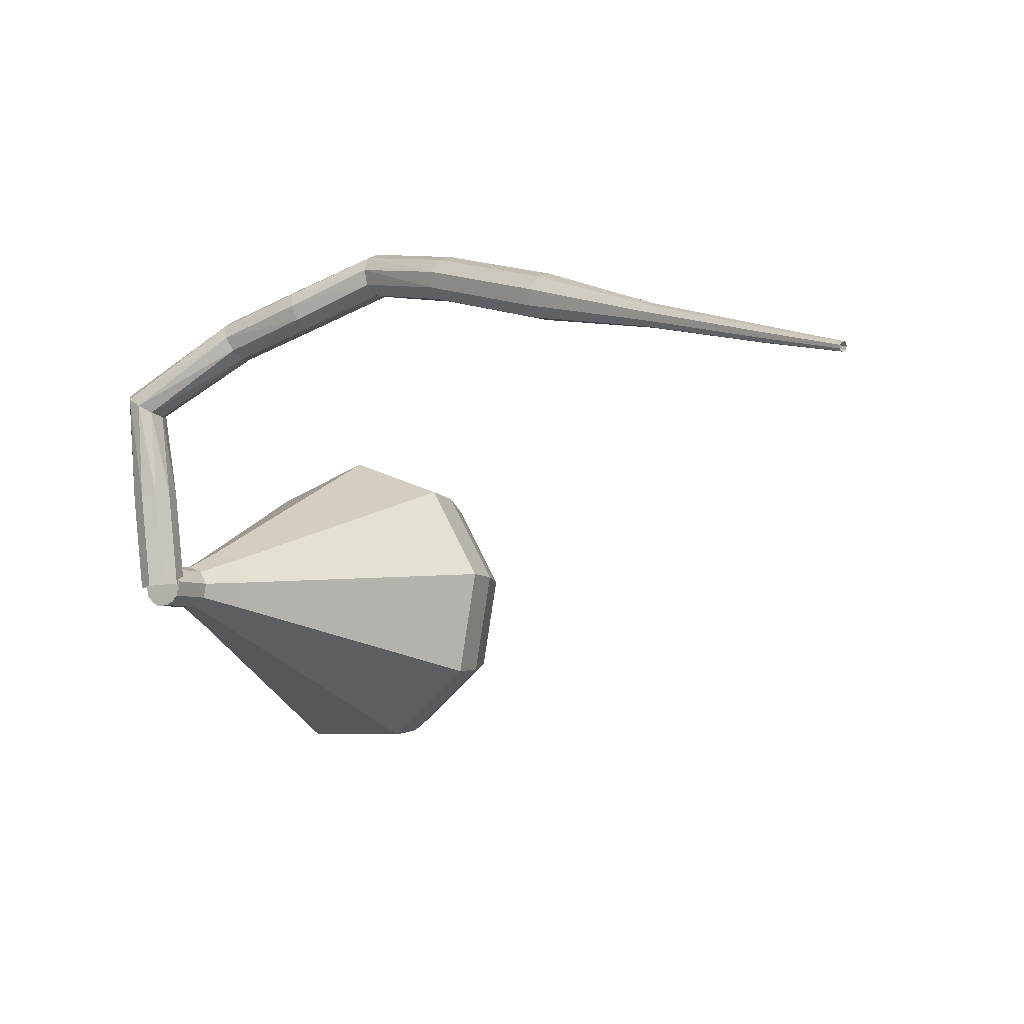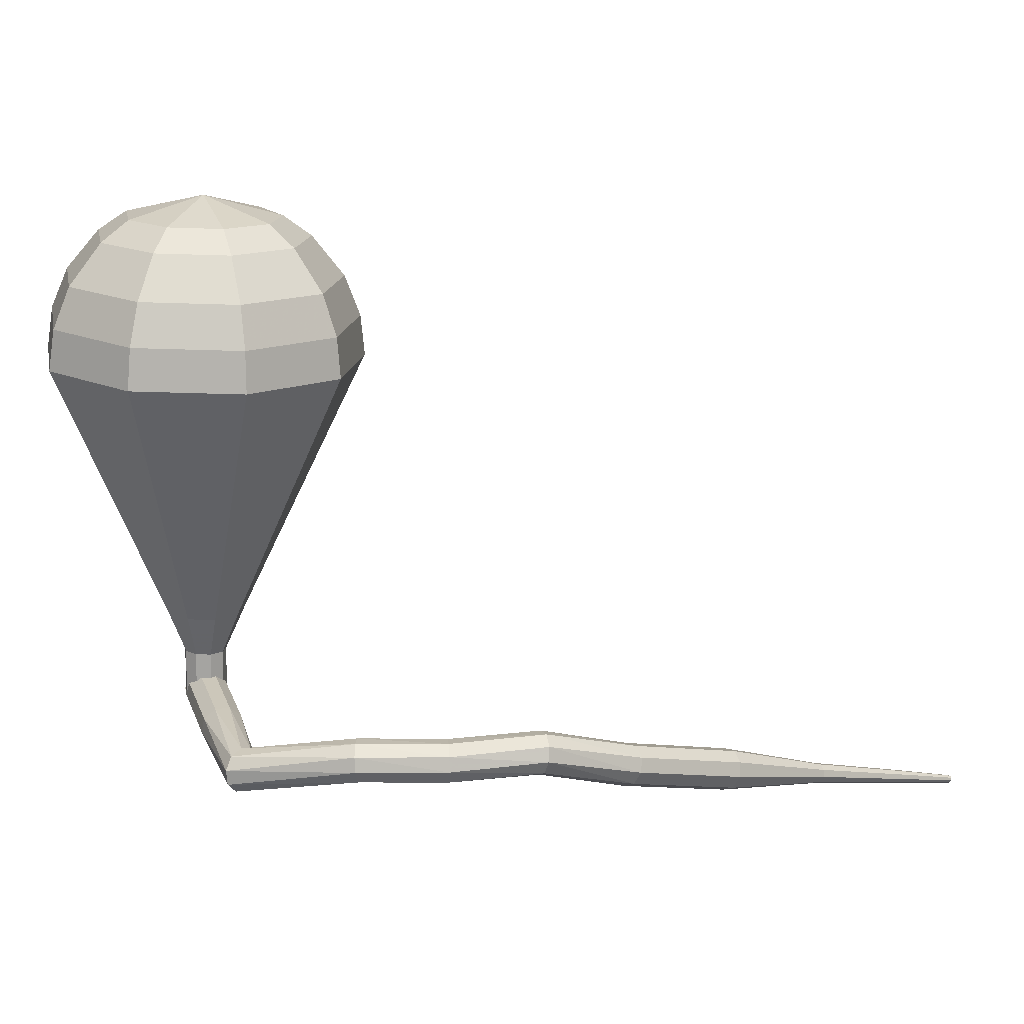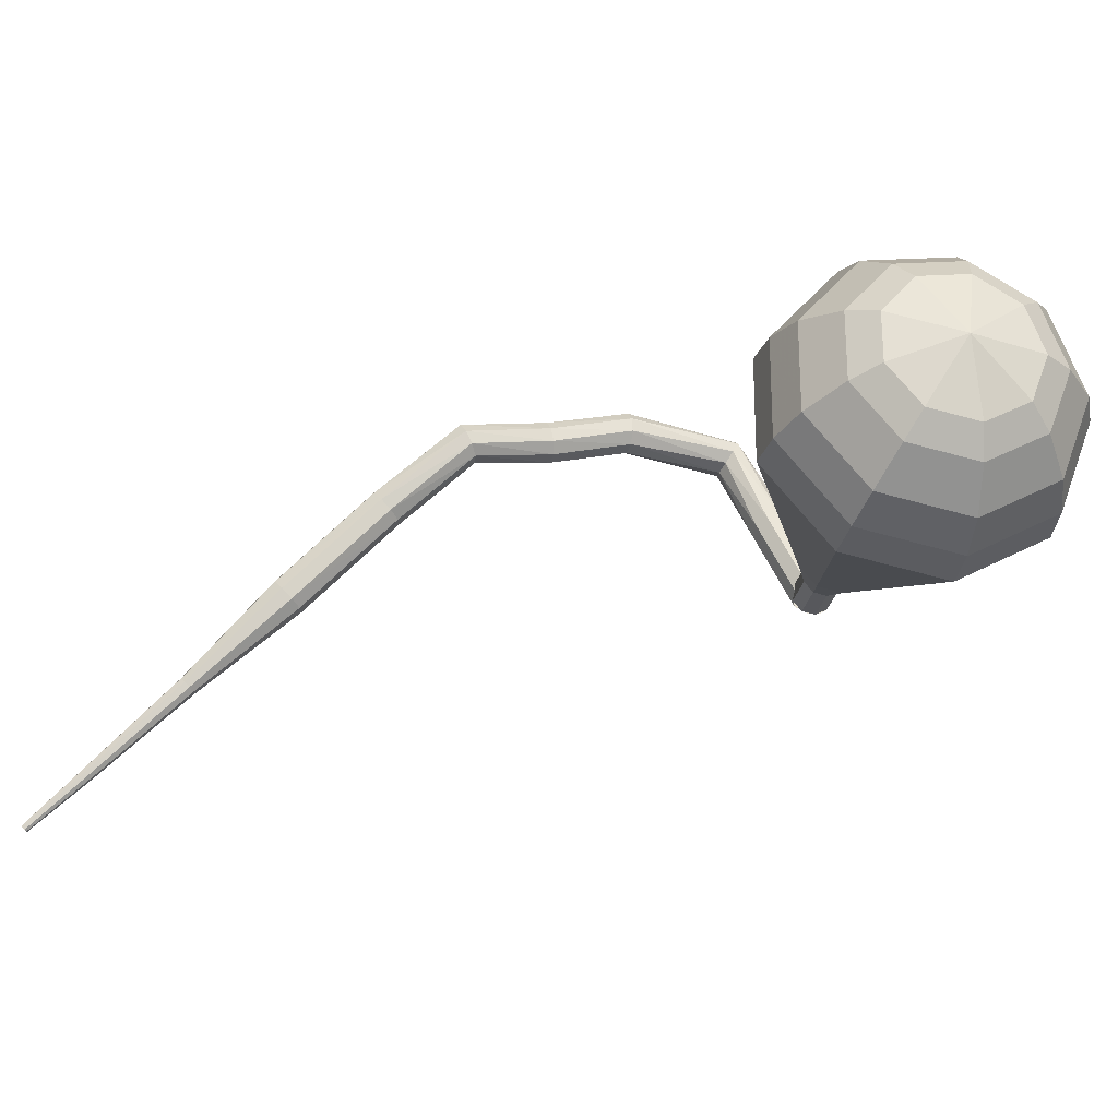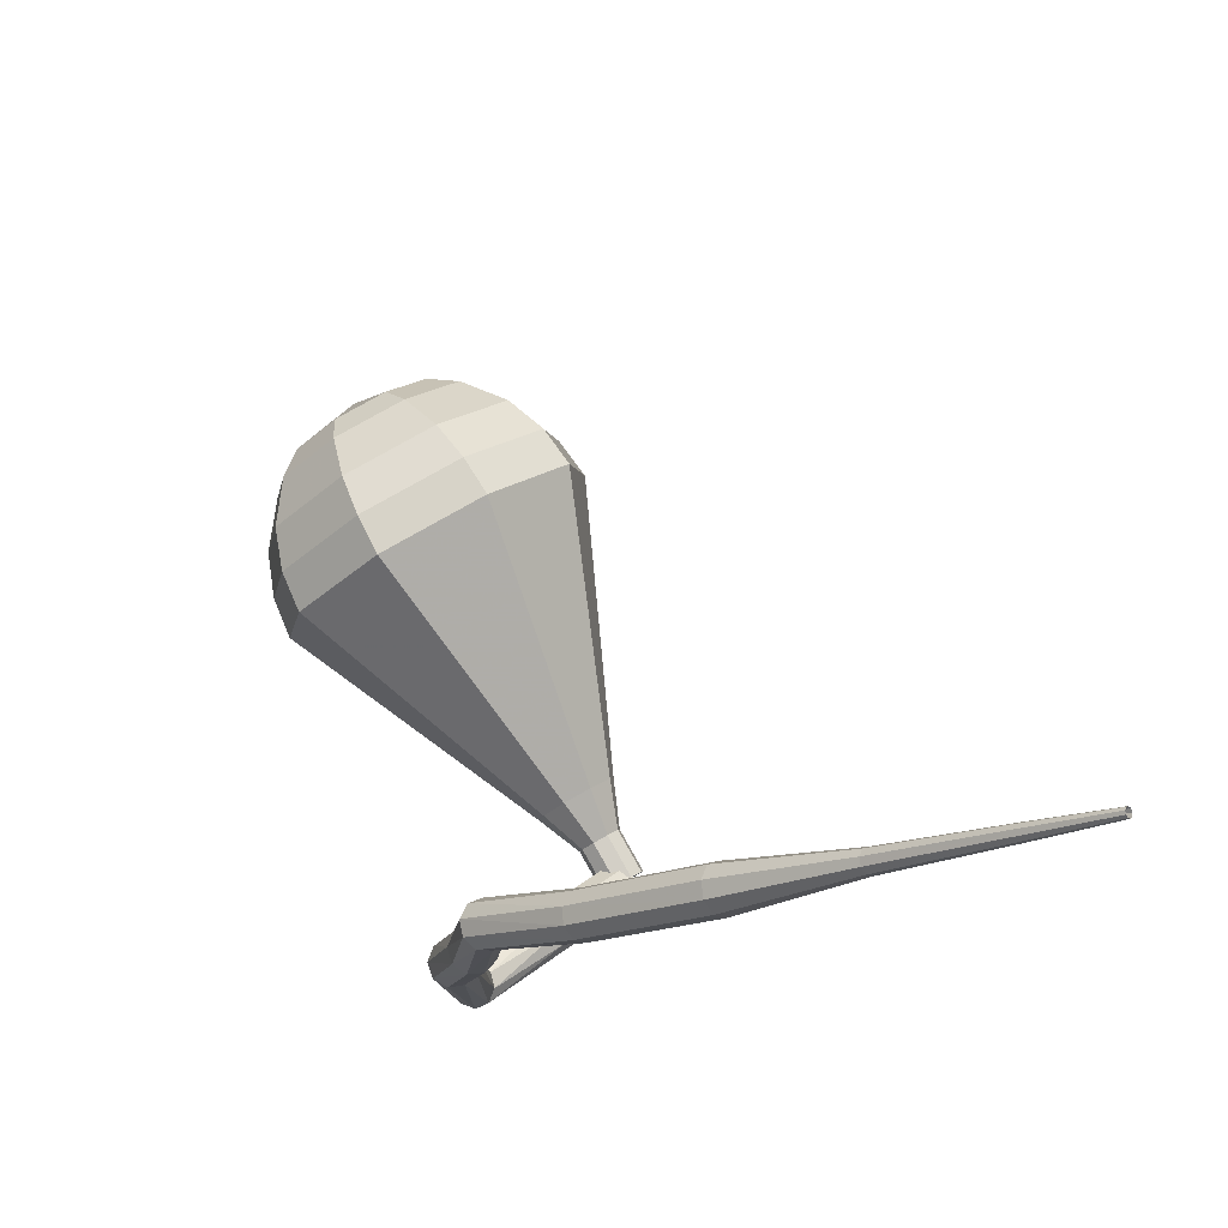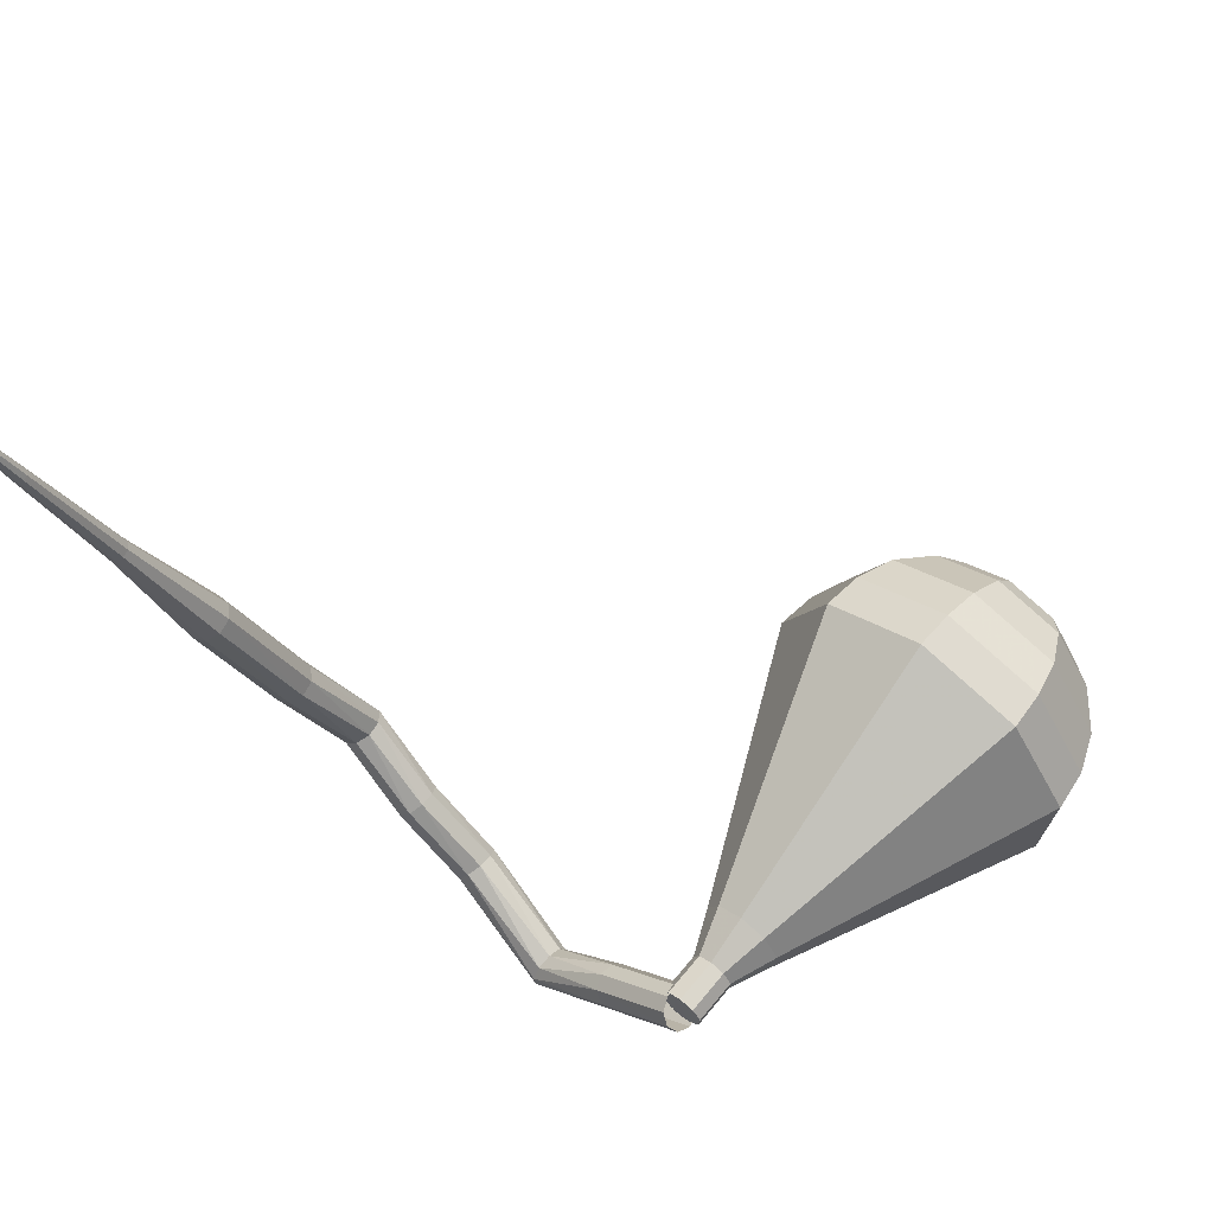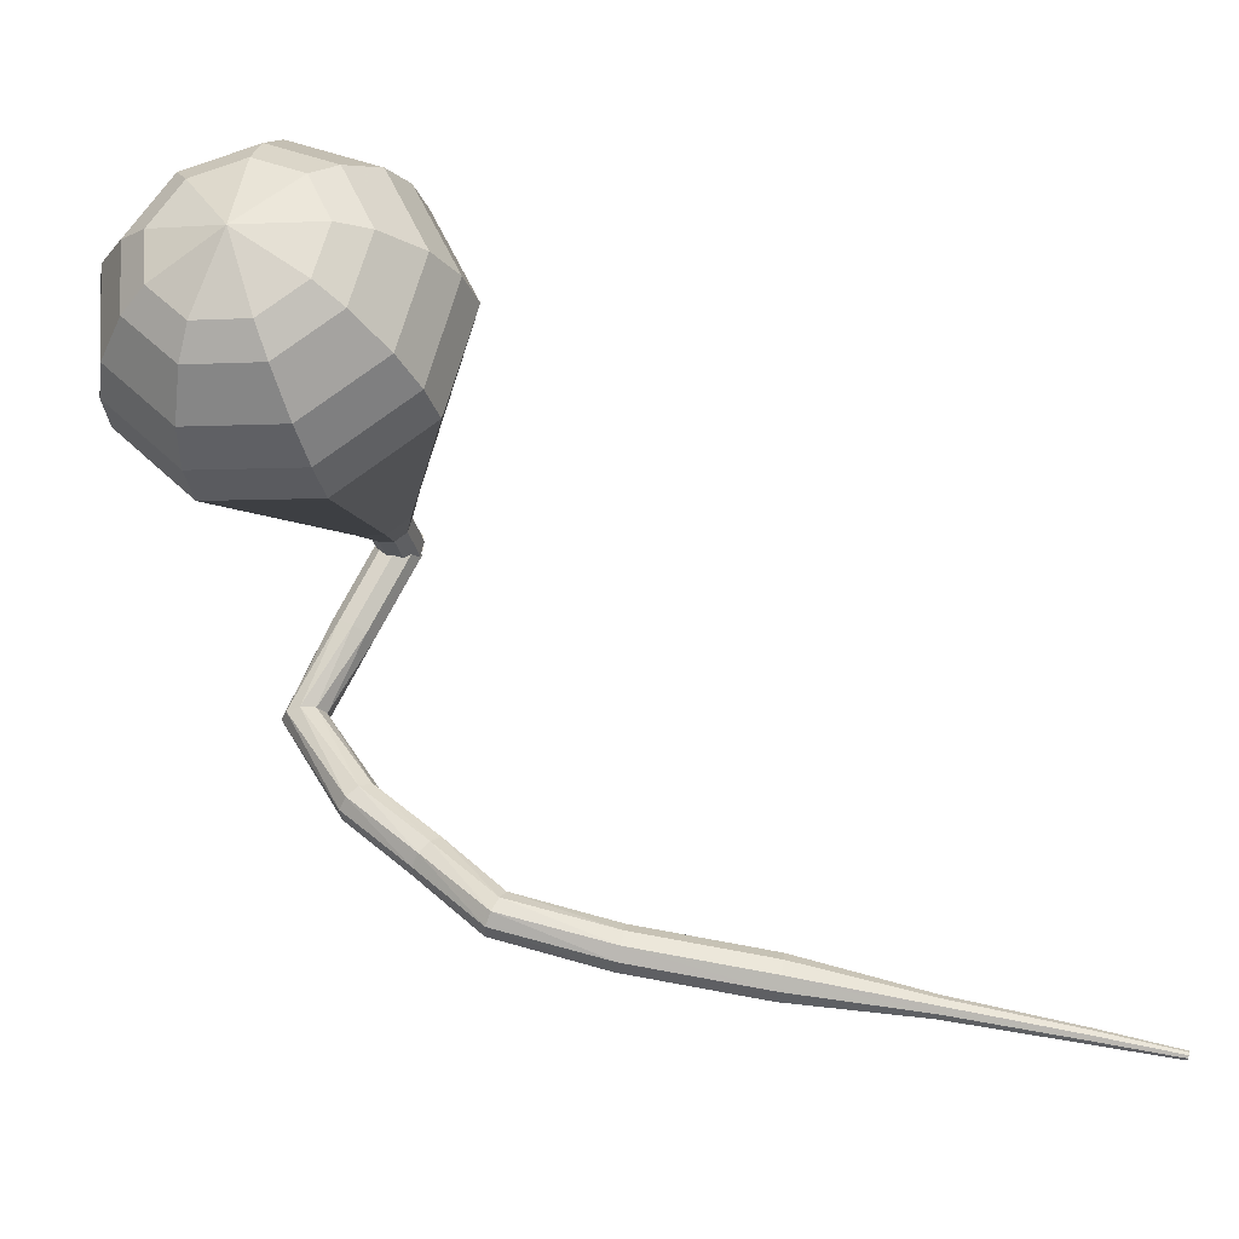
<metadata>
{"format":"obj","ext":"obj","renderer":"f3d","projection":"perspective","resolution":1024,"background":"white","views":[{"elev":-44.6,"azim":-161.5,"up":"+Y"},{"elev":74.2,"azim":163.2,"up":"+Y"},{"elev":5.5,"azim":-31.6,"up":"+Y"},{"elev":-30.9,"azim":-98.7,"up":"+Z"},{"elev":-71.8,"azim":-67.9,"up":"+Y"},{"elev":26.4,"azim":-133.9,"up":"+Z"}]}
</metadata>
<code>
g tube1
v 167.5 149.3 179.9
v 167.3 148.9 179.5
v 166.8 148.5 179.2
v 166.1 148.5 179.3
v 165.6 148.8 179.7
v 165.6 149.2 180.2
v 165.9 149.6 180.6
v 166.6 149.8 180.7
v 167.2 149.7 180.4
v 167.5 149.3 179.9
v 167 152.5 177.2
v 166.8 152.1 176.7
v 166.3 151.8 176.4
v 165.6 151.8 176.5
v 165.1 152 176.9
v 165 152.5 177.4
v 165.4 152.9 177.8
v 166.1 153.1 177.9
v 166.7 152.9 177.7
v 167 152.5 177.2
v 166.1 156.4 174.3
v 166.2 156 173.8
v 166 155.4 173.5
v 165.5 154.9 173.6
v 165 154.7 174
v 164.8 155 174.6
v 164.8 155.5 175.1
v 165.2 156 175.2
v 165.7 156.4 174.9
v 166.1 156.4 174.3
v 160.4 157.9 173
v 160.6 157.7 172.3
v 160.6 157.1 172
v 160.5 156.4 172.1
v 160.3 156 172.6
v 160.1 156 173.3
v 160 156.5 173.8
v 160.1 157.1 173.9
v 160.2 157.7 173.6
v 160.4 157.9 173
v 156.4 157.5 171.8
v 156.6 157.3 171.2
v 156.7 156.7 170.9
v 156.7 156 171
v 156.6 155.6 171.5
v 156.4 155.6 172.2
v 156.3 156 172.7
v 156.2 156.7 172.8
v 156.3 157.3 172.5
v 156.4 157.5 171.8
v 152 157.5 171
v 152.2 157.3 170.4
v 152.5 156.8 170
v 152.7 156.2 170.2
v 152.8 155.7 170.7
v 152.6 155.7 171.3
v 152.4 156 171.8
v 152.1 156.6 172
v 152 157.2 171.6
v 152 157.5 171
v 147.9 154.3 169.8
v 148.1 154.2 169.2
v 148.6 153.8 168.9
v 149 153.2 169
v 149.2 152.8 169.5
v 149.1 152.7 170.2
v 148.7 153 170.7
v 148.3 153.5 170.8
v 148 154 170.5
v 147.9 154.3 169.8
v 143.1 150.2 168.9
v 143.3 150 168.2
v 143.7 149.6 167.9
v 144.1 149.1 168
v 144.4 148.7 168.5
v 144.3 148.7 169.2
v 143.9 148.9 169.7
v 143.5 149.4 169.8
v 143.1 149.9 169.5
v 143.1 150.2 168.9
v 138.6 145.7 167.9
v 138.7 145.7 167.6
v 138.9 145.5 167.4
v 139.1 145.2 167.5
v 139.3 145 167.7
v 139.2 145 168.1
v 139 145.1 168.3
v 138.8 145.4 168.4
v 138.7 145.6 168.2
v 138.6 145.7 167.9
v 134.1 141.7 167
v 134.1 141.7 166.8
v 134.3 141.5 166.7
v 134.4 141.4 166.7
v 134.5 141.2 166.9
v 134.5 141.2 167.1
v 134.3 141.3 167.3
v 134.2 141.5 167.3
v 134.1 141.6 167.2
v 134.1 141.7 167
v 131.2 139.2 166.4
v 131.3 139.2 166.3
v 131.3 139.1 166.2
v 131.4 139 166.2
v 131.5 138.9 166.3
v 131.5 138.9 166.4
v 131.4 139 166.6
v 131.3 139.1 166.6
v 131.2 139.2 166.5
v 131.2 139.2 166.4
f 1 2 12
f 12 11 1
f 2 3 13
f 13 12 2
f 3 4 14
f 14 13 3
f 4 5 15
f 15 14 4
f 5 6 16
f 16 15 5
f 6 7 17
f 17 16 6
f 7 8 18
f 18 17 7
f 8 9 19
f 19 18 8
f 9 10 20
f 20 19 9
f 11 12 22
f 22 21 11
f 12 13 23
f 23 22 12
f 13 14 24
f 24 23 13
f 14 15 25
f 25 24 14
f 15 16 26
f 26 25 15
f 16 17 27
f 27 26 16
f 17 18 28
f 28 27 17
f 18 19 29
f 29 28 18
f 19 20 30
f 30 29 19
f 21 22 32
f 32 31 21
f 22 23 33
f 33 32 22
f 23 24 34
f 34 33 23
f 24 25 35
f 35 34 24
f 25 26 36
f 36 35 25
f 26 27 37
f 37 36 26
f 27 28 38
f 38 37 27
f 28 29 39
f 39 38 28
f 29 30 40
f 40 39 29
f 31 32 42
f 42 41 31
f 32 33 43
f 43 42 32
f 33 34 44
f 44 43 33
f 34 35 45
f 45 44 34
f 35 36 46
f 46 45 35
f 36 37 47
f 47 46 36
f 37 38 48
f 48 47 37
f 38 39 49
f 49 48 38
f 39 40 50
f 50 49 39
f 41 42 52
f 52 51 41
f 42 43 53
f 53 52 42
f 43 44 54
f 54 53 43
f 44 45 55
f 55 54 44
f 45 46 56
f 56 55 45
f 46 47 57
f 57 56 46
f 47 48 58
f 58 57 47
f 48 49 59
f 59 58 48
f 49 50 60
f 60 59 49
f 51 52 62
f 62 61 51
f 52 53 63
f 63 62 52
f 53 54 64
f 64 63 53
f 54 55 65
f 65 64 54
f 55 56 66
f 66 65 55
f 56 57 67
f 67 66 56
f 57 58 68
f 68 67 57
f 58 59 69
f 69 68 58
f 59 60 70
f 70 69 59
f 61 62 72
f 72 71 61
f 62 63 73
f 73 72 62
f 63 64 74
f 74 73 63
f 64 65 75
f 75 74 64
f 65 66 76
f 76 75 65
f 66 67 77
f 77 76 66
f 67 68 78
f 78 77 67
f 68 69 79
f 79 78 68
f 69 70 80
f 80 79 69
f 71 72 82
f 82 81 71
f 72 73 83
f 83 82 72
f 73 74 84
f 84 83 73
f 74 75 85
f 85 84 74
f 75 76 86
f 86 85 75
f 76 77 87
f 87 86 76
f 77 78 88
f 88 87 77
f 78 79 89
f 89 88 78
f 79 80 90
f 90 89 79
f 81 82 92
f 92 91 81
f 82 83 93
f 93 92 82
f 83 84 94
f 94 93 83
f 84 85 95
f 95 94 84
f 85 86 96
f 96 95 85
f 86 87 97
f 97 96 86
f 87 88 98
f 98 97 87
f 88 89 99
f 99 98 88
f 89 90 100
f 100 99 89
f 91 92 102
f 102 101 91
f 92 93 103
f 103 102 92
f 93 94 104
f 104 103 93
f 94 95 105
f 105 104 94
f 95 96 106
f 106 105 95
f 96 97 107
f 107 106 96
f 97 98 108
f 108 107 97
f 98 99 109
f 109 108 98
f 99 100 110
f 110 109 99
v 165.6 148.7 179.9
v 165.6 149.2 179.6
v 166 149.8 179.3
v 166.6 150 179.4
v 167.2 149.8 179.7
v 167.5 149.3 180.2
v 167.3 148.8 180.5
v 166.7 148.4 180.5
v 166.1 148.3 180.3
v 165.6 148.7 179.9
v 167.4 149.6 179.9
v 167 150 179.6
v 166.3 149.9 179.3
v 165.8 149.5 179.4
v 165.6 149 179.7
v 165.8 148.5 180.2
v 166.4 148.3 180.5
v 167 148.5 180.5
v 167.4 149 180.3
v 167.4 149.6 179.9
v 166.8 150.7 181.6
v 166.4 151.1 181.2
v 165.8 151 181
v 165.2 150.6 181.1
v 165 150.1 181.4
v 165.2 149.6 181.8
v 165.8 149.4 182.1
v 166.5 149.6 182.2
v 166.9 150.1 182
v 166.8 150.7 181.6
v 167.1 152.2 183.2
v 166.2 152.9 182.5
v 165 152.8 182.1
v 164 152.1 182.2
v 163.6 151 182.8
v 164.1 150.1 183.6
v 165.1 149.8 184.2
v 166.3 150.2 184.3
v 167.1 151.2 183.9
v 167.1 152.2 183.2
v 167.3 153.7 184.8
v 166.1 154.7 183.7
v 164.3 154.7 183.2
v 162.7 153.6 183.4
v 162.1 151.9 184.3
v 162.8 150.6 185.4
v 164.5 150.1 186.3
v 166.3 150.7 186.5
v 167.4 152.2 185.9
v 167.3 153.7 184.8
v 167.6 155.3 186.5
v 165.9 156.6 185
v 163.5 156.5 184.2
v 161.4 155 184.5
v 160.7 152.9 185.7
v 161.6 151.1 187.2
v 163.8 150.4 188.4
v 166.2 151.3 188.7
v 167.7 153.2 187.9
v 167.6 155.3 186.5
v 168.1 158.3 189.7
v 165.7 160.3 187.5
v 162 160.2 186.4
v 158.9 158 186.8
v 157.7 154.7 188.6
v 159.1 152 190.9
v 162.4 151.1 192.7
v 166 152.3 193.1
v 168.3 155.2 191.9
v 168.1 158.3 189.7
v 168.7 161.4 193
v 165.4 164 190.1
v 160.5 163.8 188.5
v 156.3 160.9 189.1
v 154.8 156.6 191.4
v 156.6 153 194.6
v 161 151.7 196.9
v 165.8 153.4 197.5
v 168.9 157.2 195.9
v 168.7 161.4 193
v 168 162.3 194.5
v 164.8 164.8 191.7
v 160 164.7 190.2
v 156 161.8 190.7
v 154.5 157.7 193
v 156.3 154.1 196
v 160.5 152.9 198.3
v 165.2 154.5 198.8
v 168.1 158.2 197.3
v 168 162.3 194.5
v 166.8 163 196
v 163.9 165.2 193.5
v 159.7 165.1 192.1
v 156 162.5 192.6
v 154.7 158.8 194.6
v 156.3 155.7 197.3
v 160.1 154.6 199.4
v 164.3 156 199.9
v 166.9 159.3 198.5
v 166.8 163 196
v 164.9 163.3 197.5
v 162.7 165 195.5
v 159.5 164.9 194.5
v 156.7 163 194.9
v 155.7 160.1 196.4
v 156.9 157.7 198.5
v 159.8 156.9 200.1
v 163 158 200.4
v 165 160.5 199.4
v 164.9 163.3 197.5
v 163.4 163.2 198.2
v 161.8 164.5 196.8
v 159.5 164.4 196.1
v 157.4 162.9 196.3
v 156.7 160.9 197.5
v 157.6 159.1 199
v 159.7 158.5 200.1
v 162 159.3 200.4
v 163.5 161.2 199.6
v 163.4 163.2 198.2
v 159.9 162 199
v 159.9 162 199
v 159.9 162 199
v 159.9 162 199
v 159.9 162 199
v 159.9 162 199
v 159.9 162 199
v 159.9 162 199
v 159.9 162 199
v 159.9 162 199
f 111 112 122
f 122 121 111
f 112 113 123
f 123 122 112
f 113 114 124
f 124 123 113
f 114 115 125
f 125 124 114
f 115 116 126
f 126 125 115
f 116 117 127
f 127 126 116
f 117 118 128
f 128 127 117
f 118 119 129
f 129 128 118
f 119 120 130
f 130 129 119
f 121 122 132
f 132 131 121
f 122 123 133
f 133 132 122
f 123 124 134
f 134 133 123
f 124 125 135
f 135 134 124
f 125 126 136
f 136 135 125
f 126 127 137
f 137 136 126
f 127 128 138
f 138 137 127
f 128 129 139
f 139 138 128
f 129 130 140
f 140 139 129
f 131 132 142
f 142 141 131
f 132 133 143
f 143 142 132
f 133 134 144
f 144 143 133
f 134 135 145
f 145 144 134
f 135 136 146
f 146 145 135
f 136 137 147
f 147 146 136
f 137 138 148
f 148 147 137
f 138 139 149
f 149 148 138
f 139 140 150
f 150 149 139
f 141 142 152
f 152 151 141
f 142 143 153
f 153 152 142
f 143 144 154
f 154 153 143
f 144 145 155
f 155 154 144
f 145 146 156
f 156 155 145
f 146 147 157
f 157 156 146
f 147 148 158
f 158 157 147
f 148 149 159
f 159 158 148
f 149 150 160
f 160 159 149
f 151 152 162
f 162 161 151
f 152 153 163
f 163 162 152
f 153 154 164
f 164 163 153
f 154 155 165
f 165 164 154
f 155 156 166
f 166 165 155
f 156 157 167
f 167 166 156
f 157 158 168
f 168 167 157
f 158 159 169
f 169 168 158
f 159 160 170
f 170 169 159
f 161 162 172
f 172 171 161
f 162 163 173
f 173 172 162
f 163 164 174
f 174 173 163
f 164 165 175
f 175 174 164
f 165 166 176
f 176 175 165
f 166 167 177
f 177 176 166
f 167 168 178
f 178 177 167
f 168 169 179
f 179 178 168
f 169 170 180
f 180 179 169
f 171 172 182
f 182 181 171
f 172 173 183
f 183 182 172
f 173 174 184
f 184 183 173
f 174 175 185
f 185 184 174
f 175 176 186
f 186 185 175
f 176 177 187
f 187 186 176
f 177 178 188
f 188 187 177
f 178 179 189
f 189 188 178
f 179 180 190
f 190 189 179
f 181 182 192
f 192 191 181
f 182 183 193
f 193 192 182
f 183 184 194
f 194 193 183
f 184 185 195
f 195 194 184
f 185 186 196
f 196 195 185
f 186 187 197
f 197 196 186
f 187 188 198
f 198 197 187
f 188 189 199
f 199 198 188
f 189 190 200
f 200 199 189
f 191 192 202
f 202 201 191
f 192 193 203
f 203 202 192
f 193 194 204
f 204 203 193
f 194 195 205
f 205 204 194
f 195 196 206
f 206 205 195
f 196 197 207
f 207 206 196
f 197 198 208
f 208 207 197
f 198 199 209
f 209 208 198
f 199 200 210
f 210 209 199
f 201 202 212
f 212 211 201
f 202 203 213
f 213 212 202
f 203 204 214
f 214 213 203
f 204 205 215
f 215 214 204
f 205 206 216
f 216 215 205
f 206 207 217
f 217 216 206
f 207 208 218
f 218 217 207
f 208 209 219
f 219 218 208
f 209 210 220
f 220 219 209
f 211 212 222
f 222 221 211
f 212 213 223
f 223 222 212
f 213 214 224
f 224 223 213
f 214 215 225
f 225 224 214
f 215 216 226
f 226 225 215
f 216 217 227
f 227 226 216
f 217 218 228
f 228 227 217
f 218 219 229
f 229 228 218
f 219 220 230
f 230 229 219
f 221 222 232
f 232 231 221
f 222 223 233
f 233 232 222
f 223 224 234
f 234 233 223
f 224 225 235
f 235 234 224
f 225 226 236
f 236 235 225
f 226 227 237
f 237 236 226
f 227 228 238
f 238 237 227
f 228 229 239
f 239 238 228
f 229 230 240
f 240 239 229

</code>
